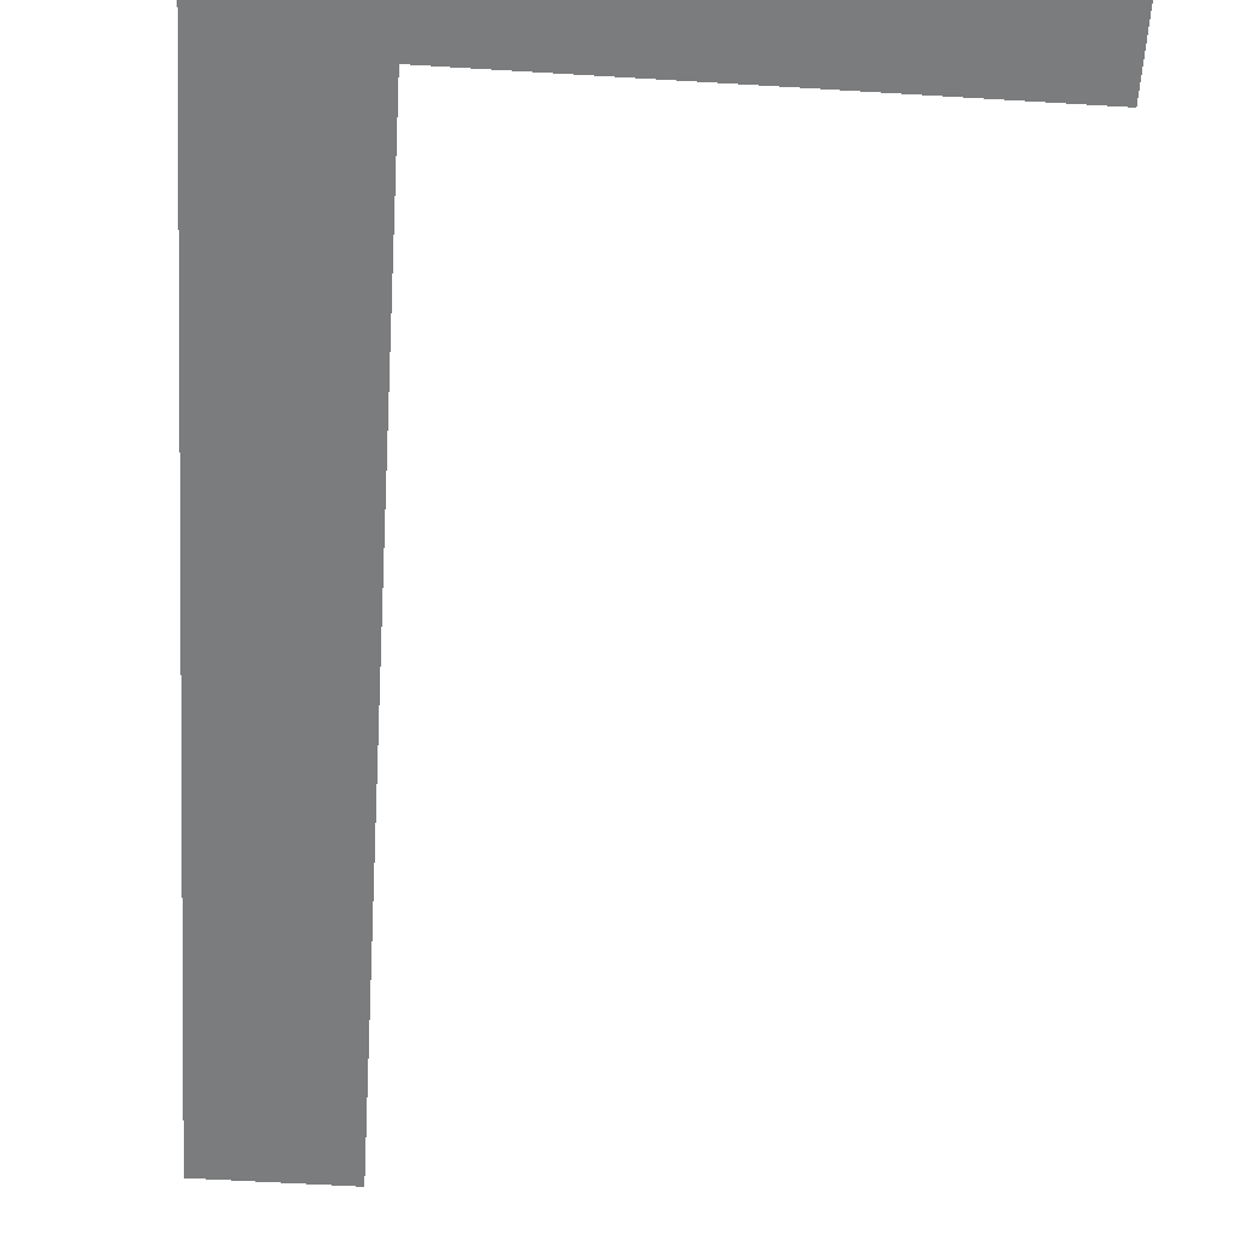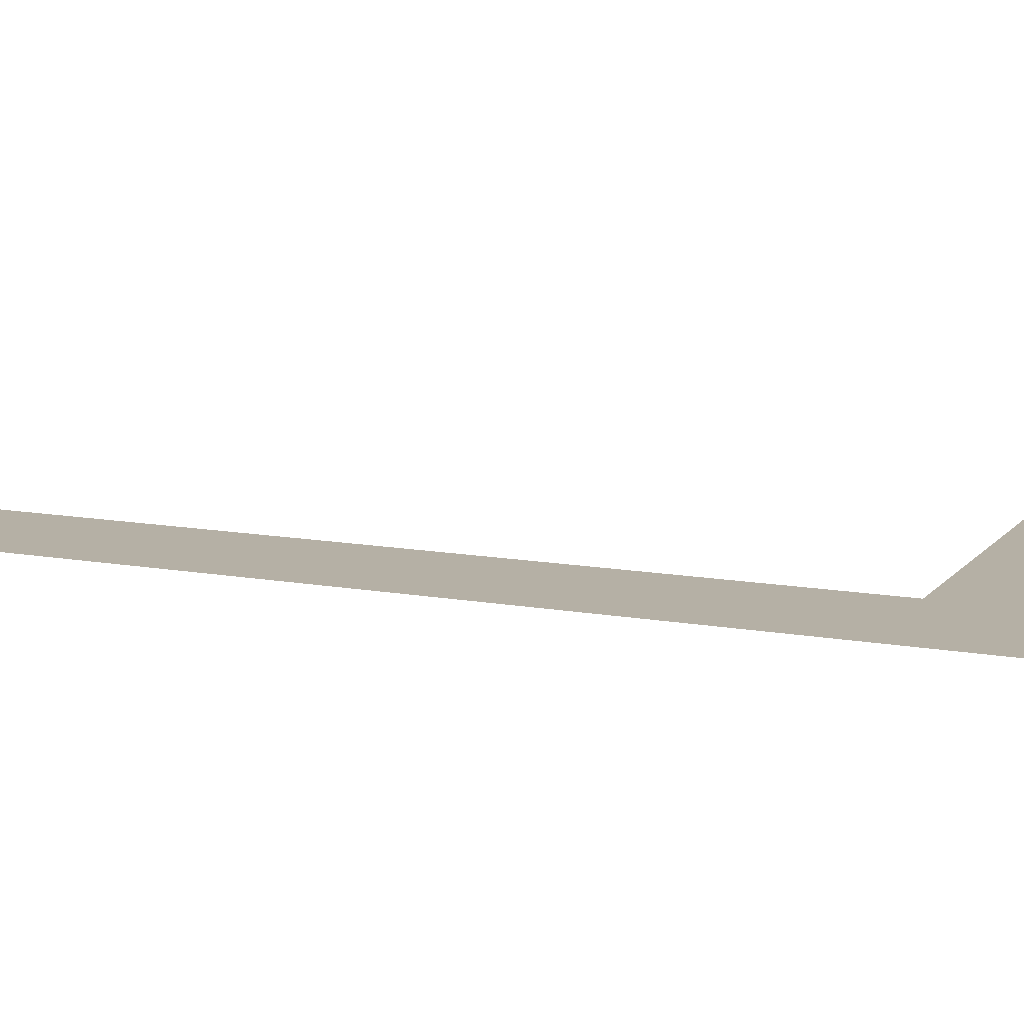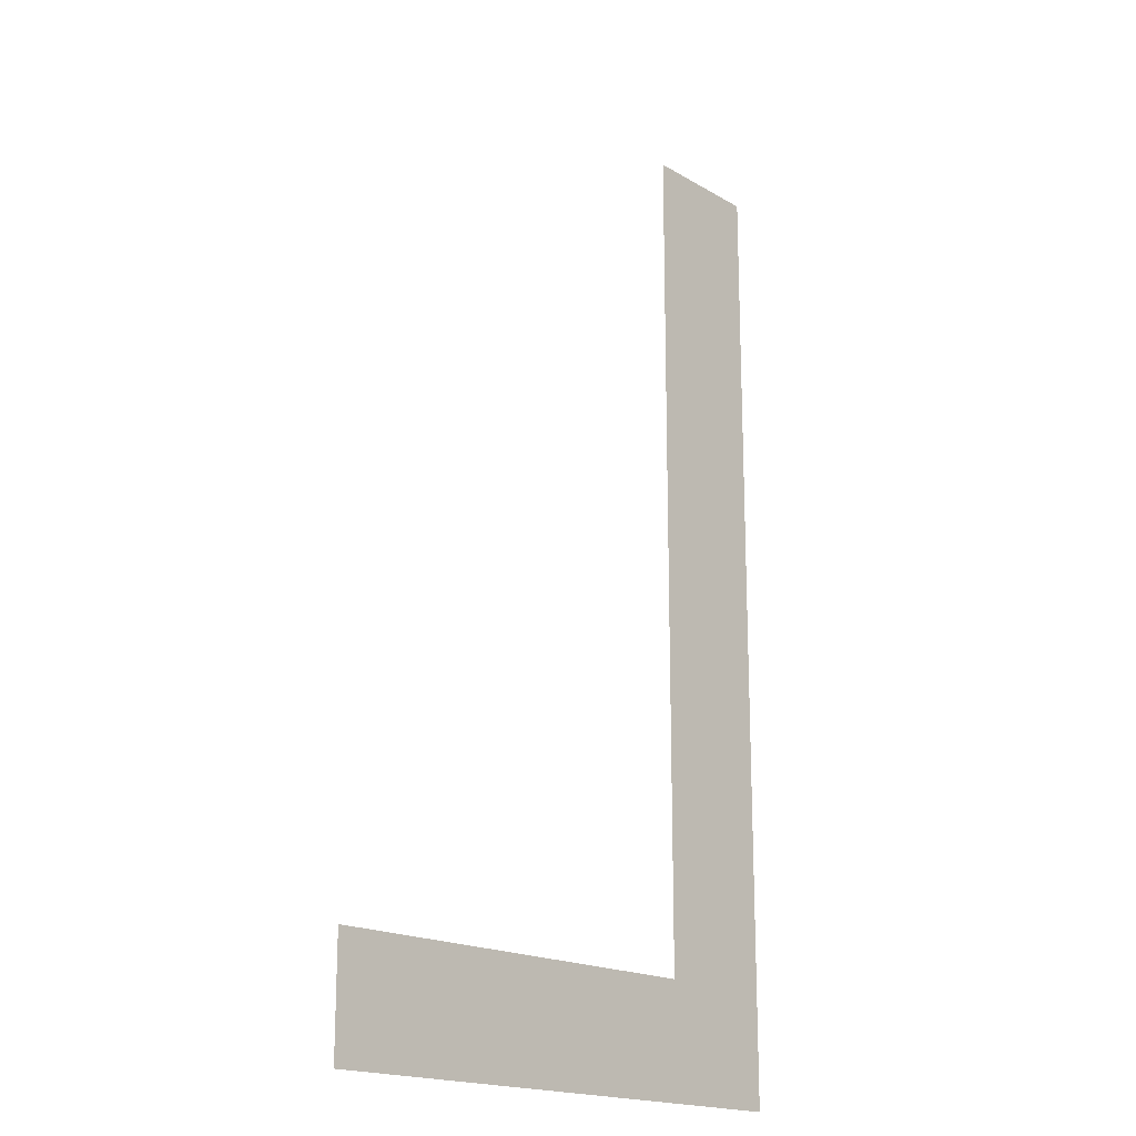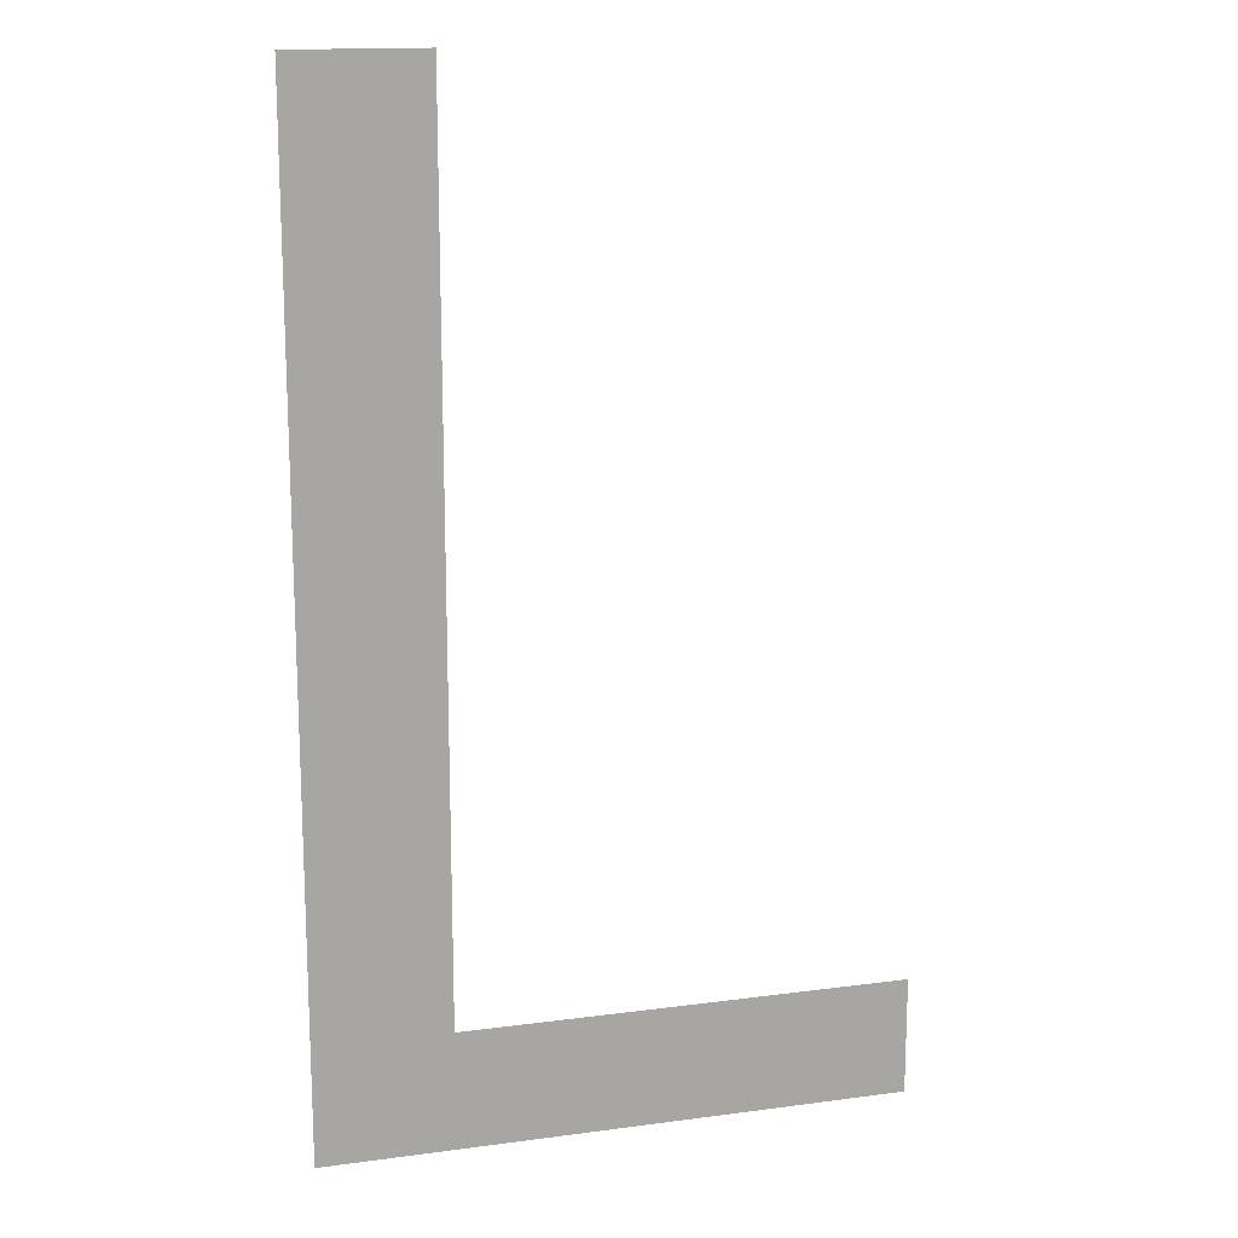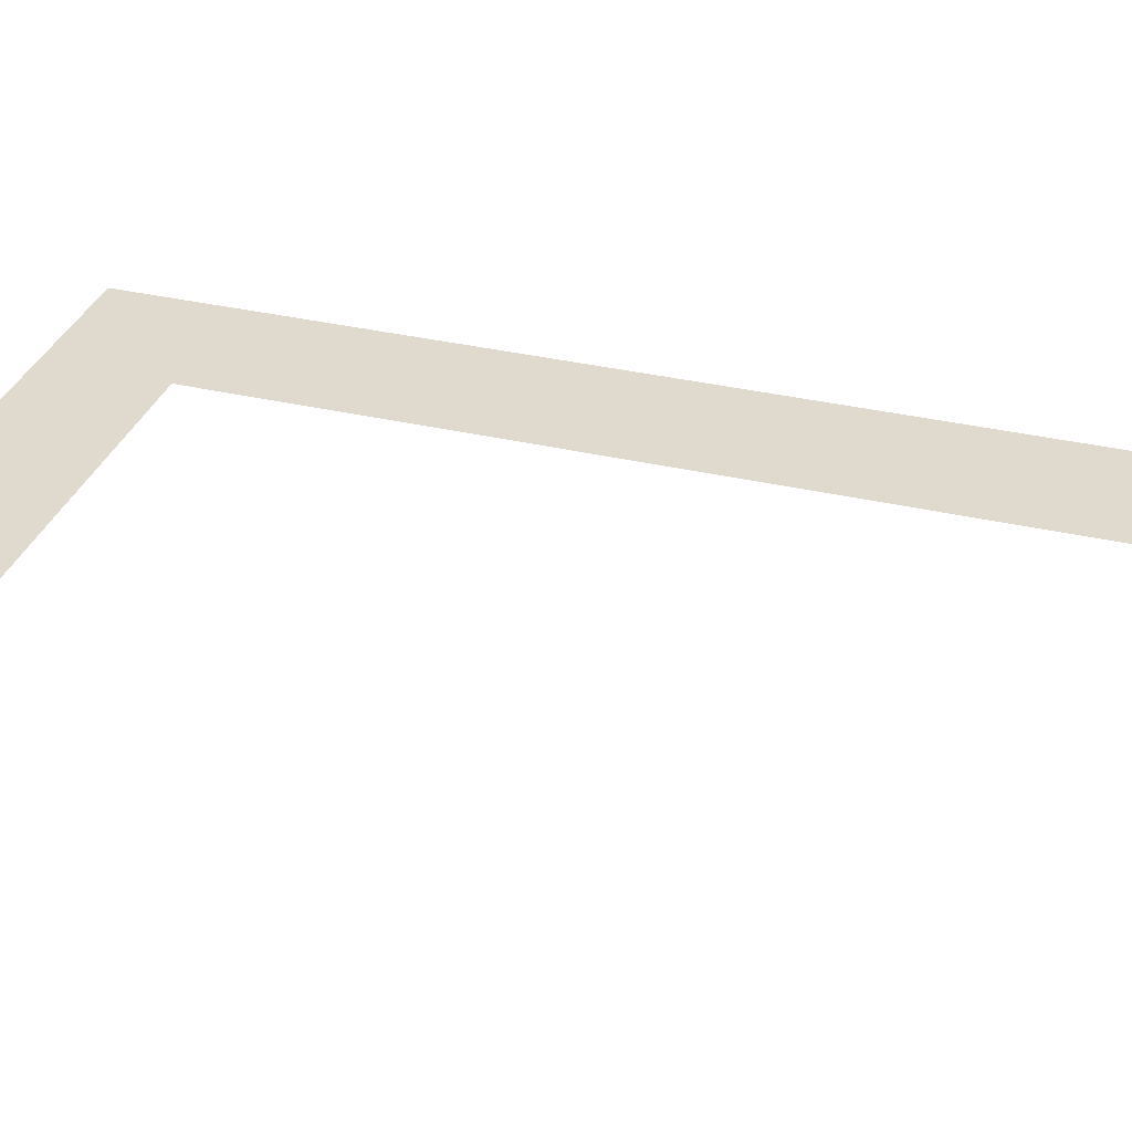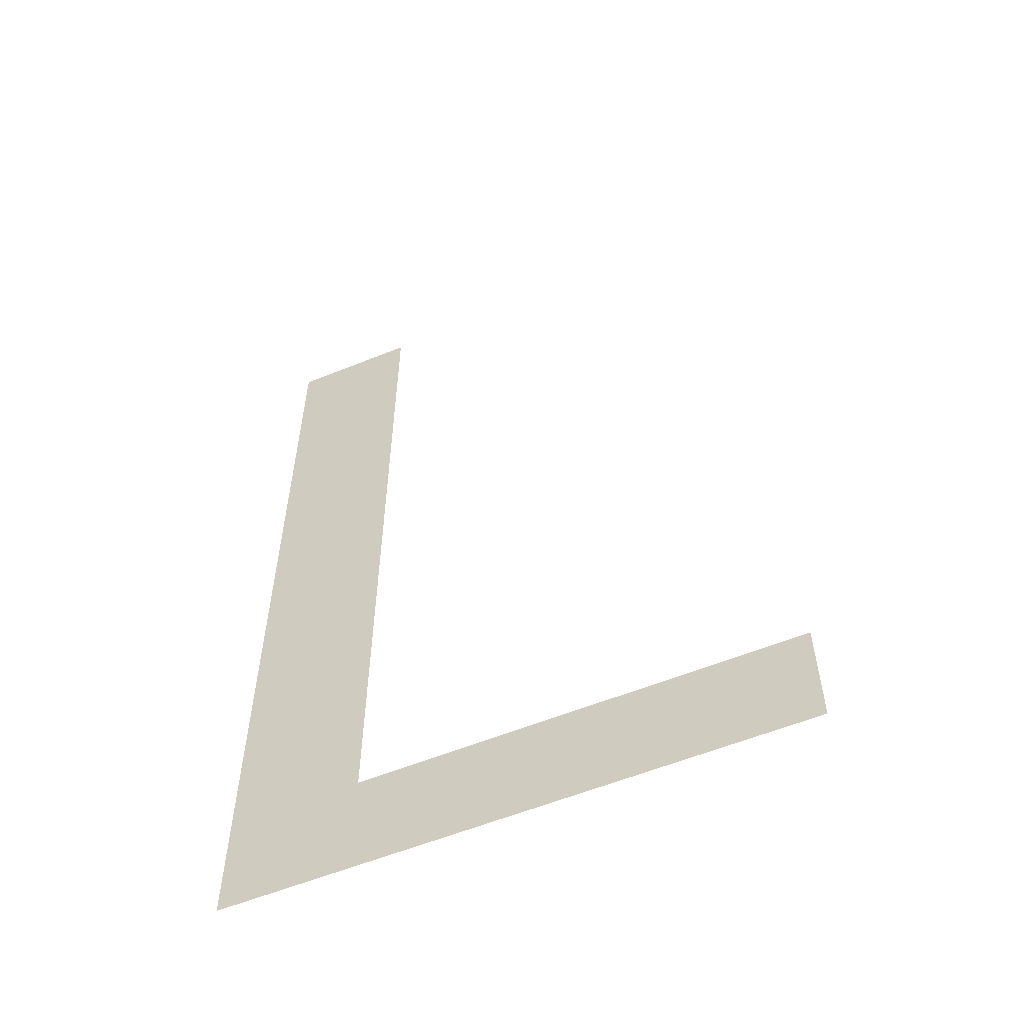
<metadata>
{"format":"obj","ext":"obj","renderer":"f3d","projection":"perspective","resolution":1024,"background":"white","views":[{"elev":-58.7,"azim":-3.6,"up":"+Z"},{"elev":11.7,"azim":-66.2,"up":"+Z"},{"elev":-17.9,"azim":131.3,"up":"+Y"},{"elev":15.3,"azim":-15.8,"up":"+Y"},{"elev":32.9,"azim":108.1,"up":"+Z"},{"elev":-57.9,"azim":22.8,"up":"+Y"}]}
</metadata>
<code>
o #ID37
v -0.4245 -0.1905 0.3096
v -0.4357 -0.2743 0.3096
v -0.4357 -0.1905 0.3096
v -0.4245 -0.2644 0.3096
v -0.3871 -0.2743 0.3096
v -0.3871 -0.2644 0.3096
f 1 2 3
f 2 1 4
f 2 4 5
f 5 4 6

</code>
